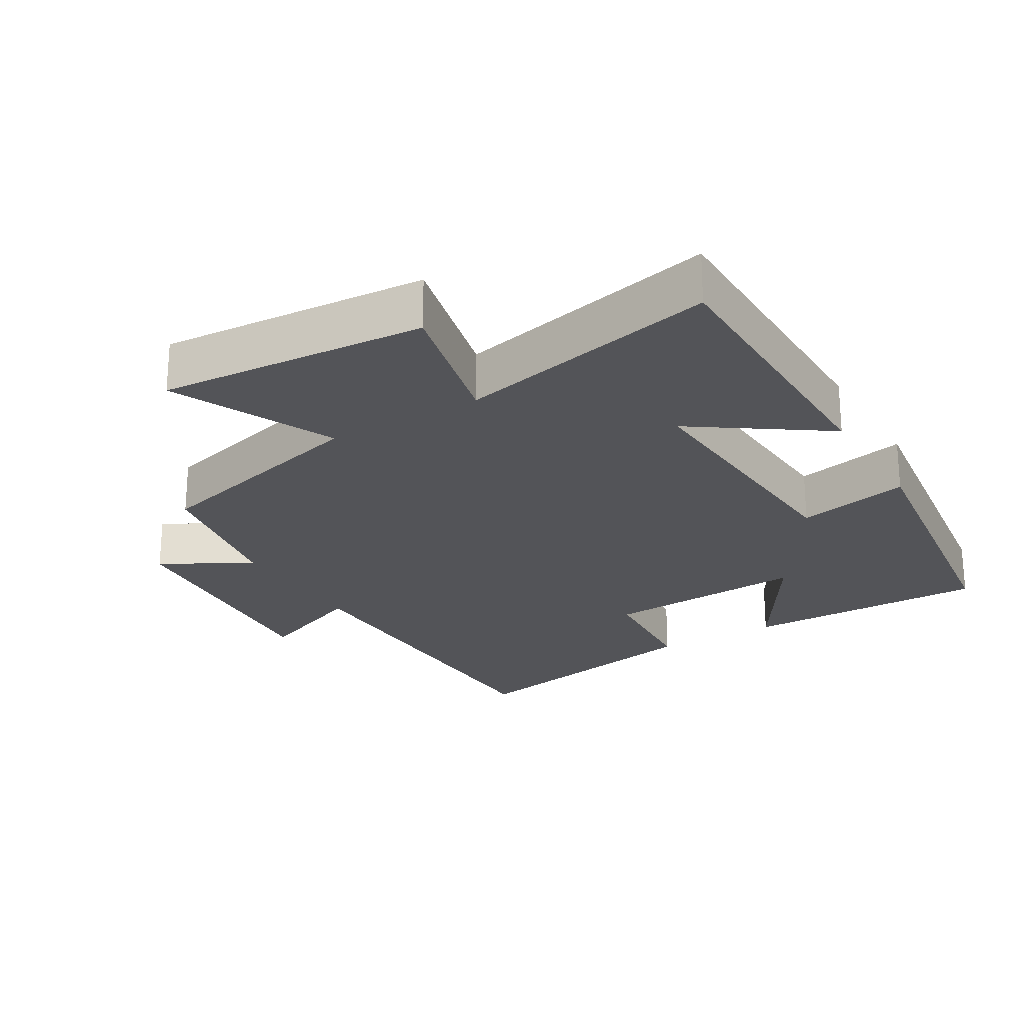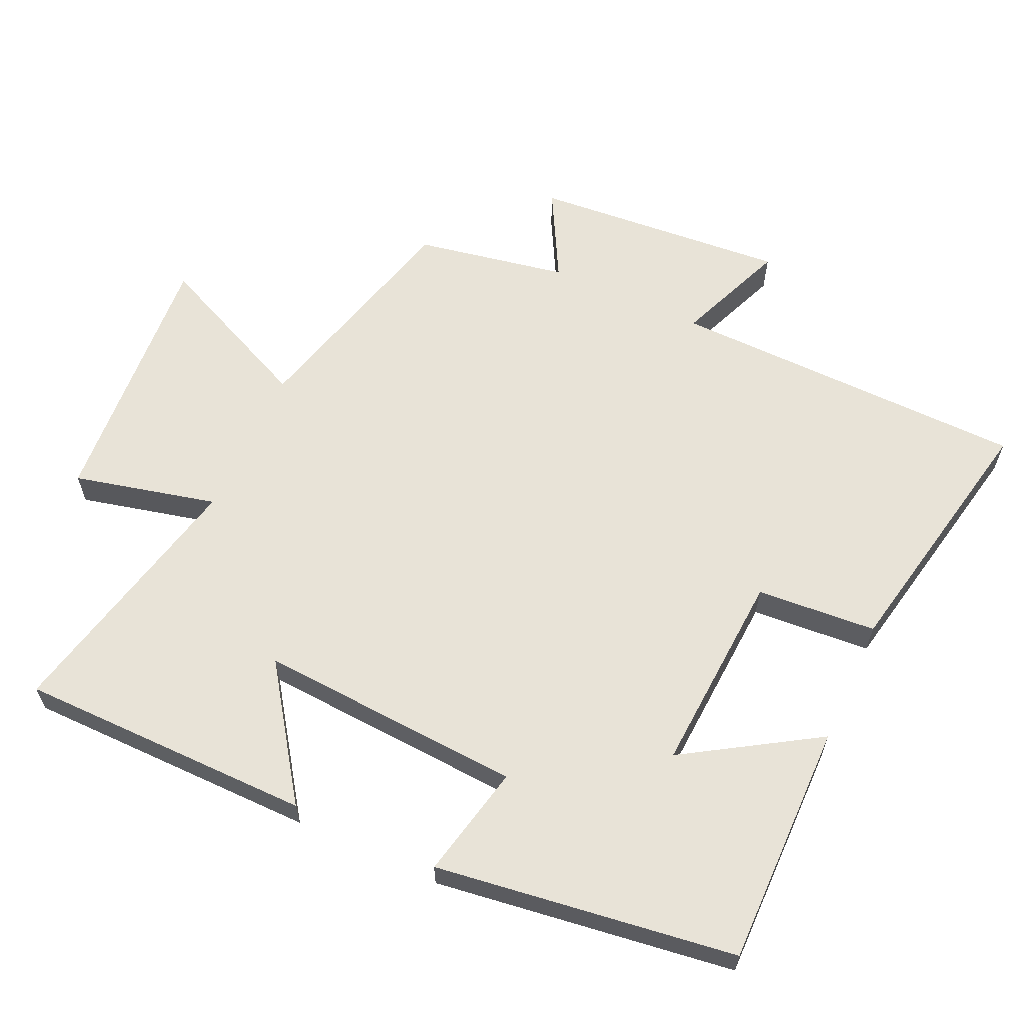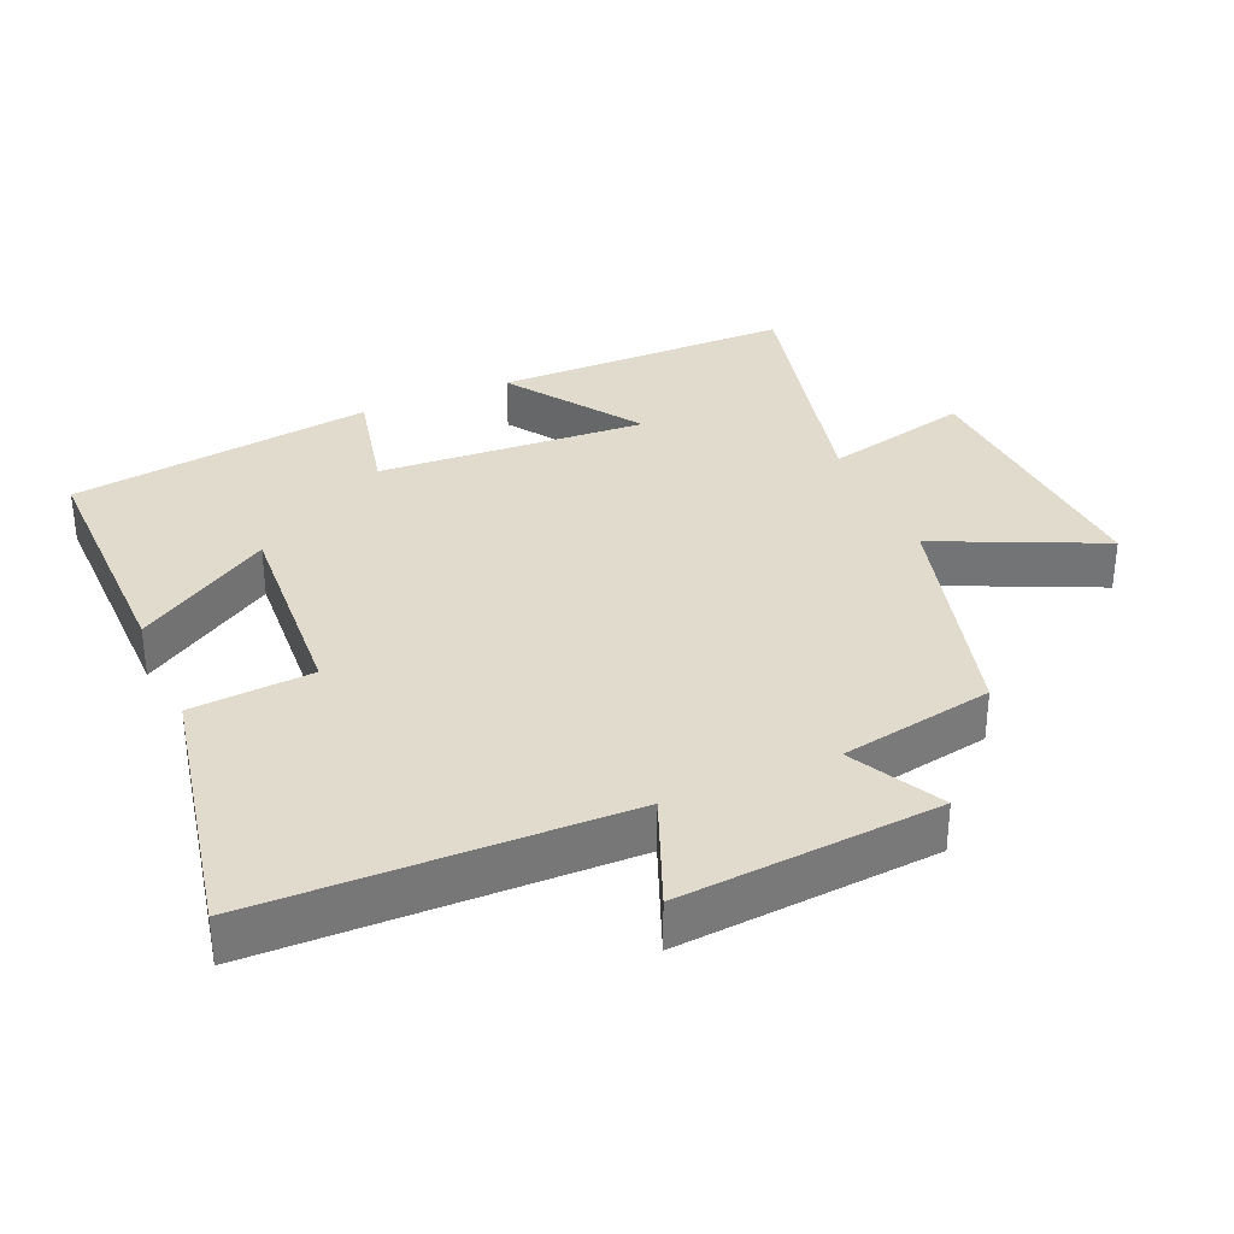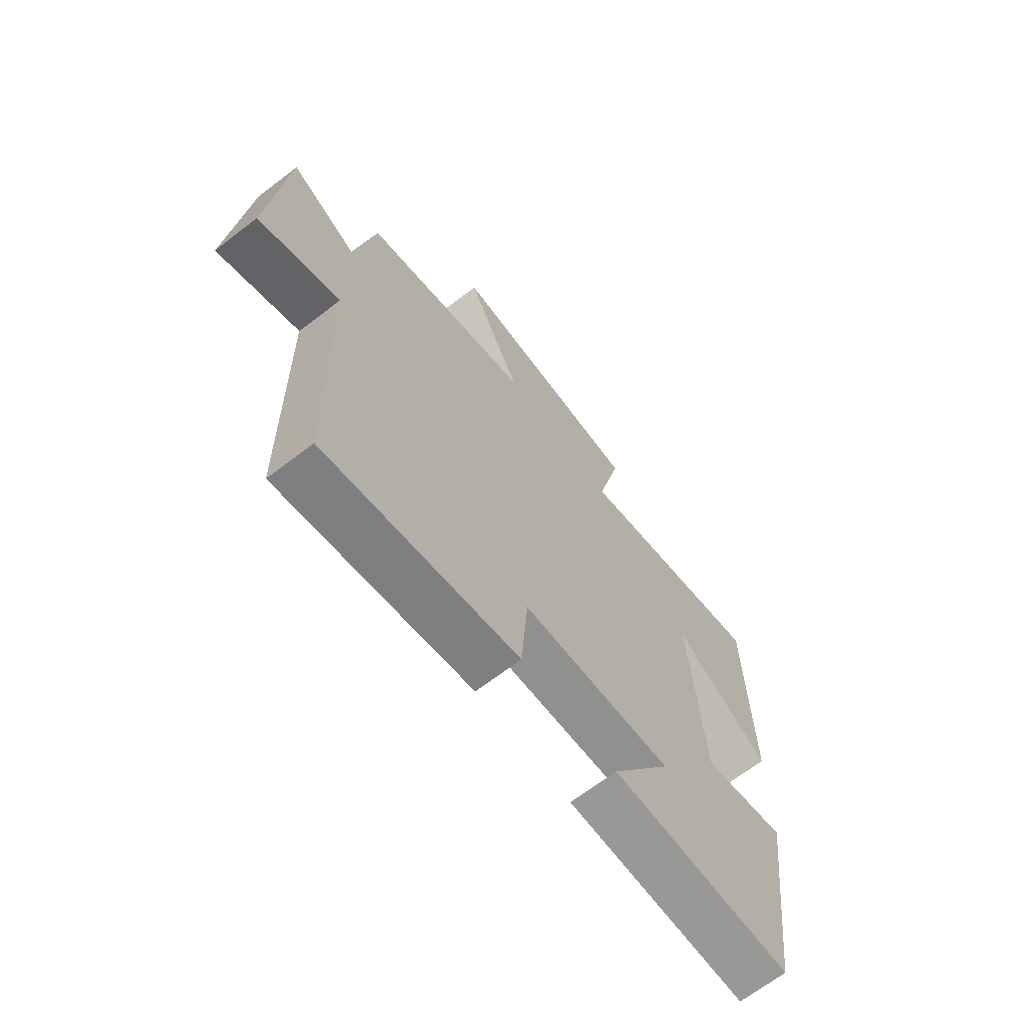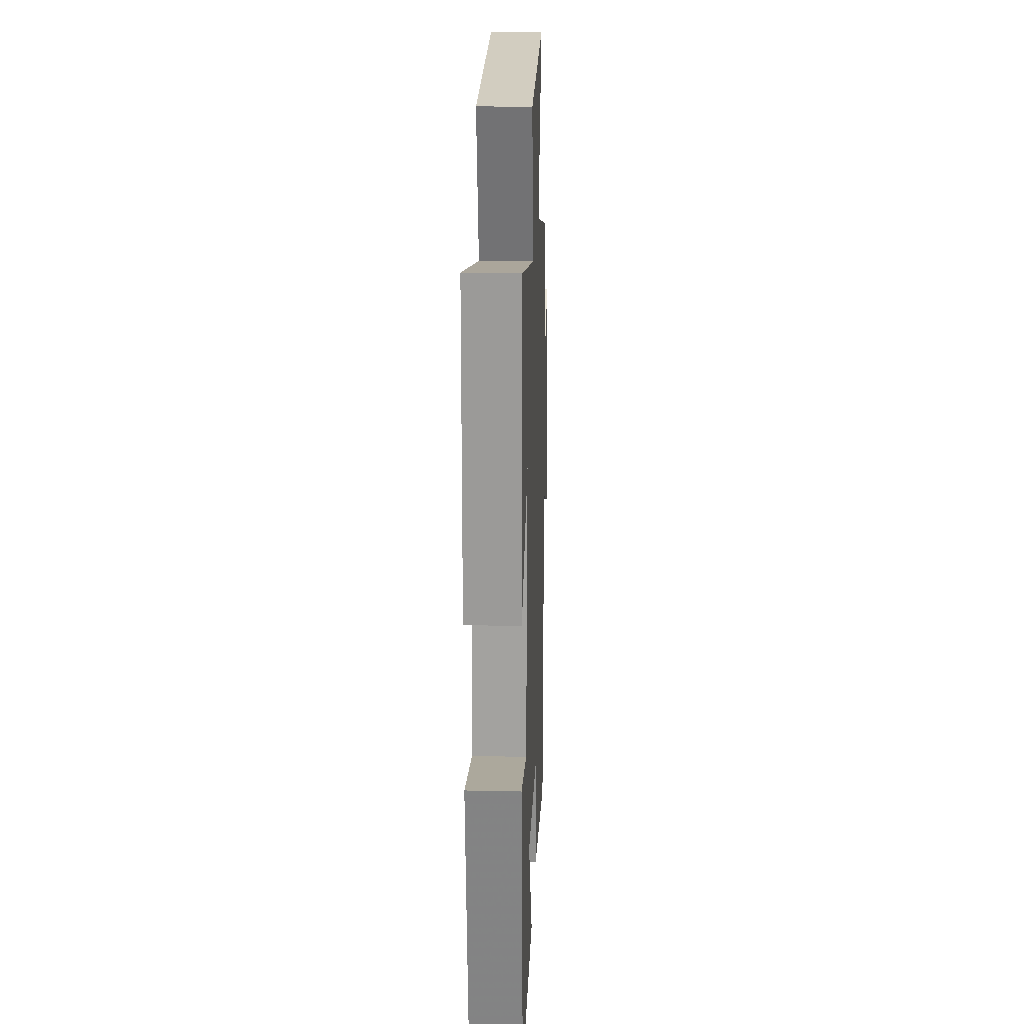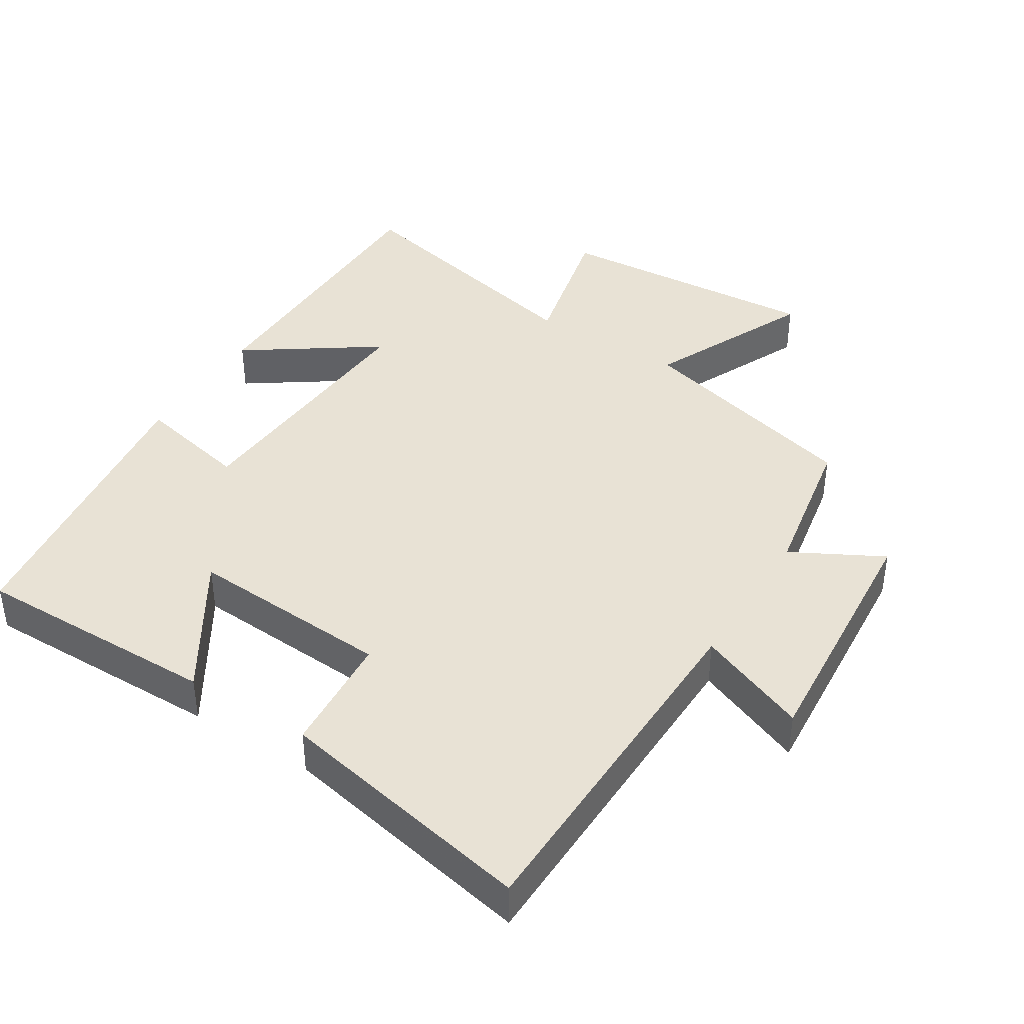
<metadata>
{"format":"obj","ext":"obj","renderer":"f3d","projection":"perspective","resolution":1024,"background":"white","views":[{"elev":-23.6,"azim":30.8,"up":"+Y"},{"elev":61.7,"azim":114.6,"up":"+Y"},{"elev":33.8,"azim":-113.3,"up":"+Y"},{"elev":-68.2,"azim":-52.5,"up":"+Z"},{"elev":20.7,"azim":92.3,"up":"+Z"},{"elev":40.9,"azim":-147.8,"up":"+Y"}]}
</metadata>
<code>
v 0.497 0.07 0.587
v 0.5 0.07 0.156
v 0.31 0.07 0.288
v 0.334 0.07 -0.1
v 0.5 0.07 -0.064
v 0.44 0.07 -0.504
v 0.082 0.07 -0.5
v 0.203 0.07 -0.306
v -0.095 0.07 -0.324
v -0.108 0.07 -0.5
v -0.49 0.07 -0.576
v -0.5 0.07 -0.049
v -0.662 0.07 -0.114
v -0.632 0.07 0.26
v -0.5 0.07 0.189
v -0.459 0.07 0.411
v -0.122 0.07 0.5
v -0.23 0.07 0.738
v 0.162 0.07 0.71
v 0.112 0.07 0.5
v 0.497 0 0.587
v 0.5 0 0.156
v 0.31 0 0.288
v 0.334 0 -0.1
v 0.5 0 -0.064
v 0.44 0 -0.504
v 0.082 0 -0.5
v 0.203 0 -0.306
v -0.095 0 -0.324
v -0.108 0 -0.5
v -0.49 0 -0.576
v -0.5 0 -0.049
v -0.662 0 -0.114
v -0.632 0 0.26
v -0.5 0 0.189
v -0.459 0 0.411
v -0.122 0 0.5
v -0.23 0 0.738
v 0.162 0 0.71
v 0.112 0 0.5
f 17 18 19 20
f 15 16 17 20
f 15 20 1
f 12 13 14 15
f 9 10 11 12
f 8 9 12 15
f 5 6 7 8
f 4 5 8
f 3 4 8 15
f 1 2 3
f 1 3 15
f 40 39 38 37
f 40 37 36 35
f 21 40 35
f 35 34 33 32
f 32 31 30 29
f 35 32 29 28
f 28 27 26 25
f 28 25 24
f 35 28 24 23
f 23 22 21
f 35 23 21
f 1 21 22 2
f 2 22 23 3
f 3 23 24 4
f 4 24 25 5
f 5 25 26 6
f 6 26 27 7
f 7 27 28 8
f 8 28 29 9
f 9 29 30 10
f 10 30 31 11
f 11 31 32 12
f 12 32 33 13
f 13 33 34 14
f 14 34 35 15
f 15 35 36 16
f 16 36 37 17
f 17 37 38 18
f 18 38 39 19
f 19 39 40 20
f 20 40 21 1

</code>
